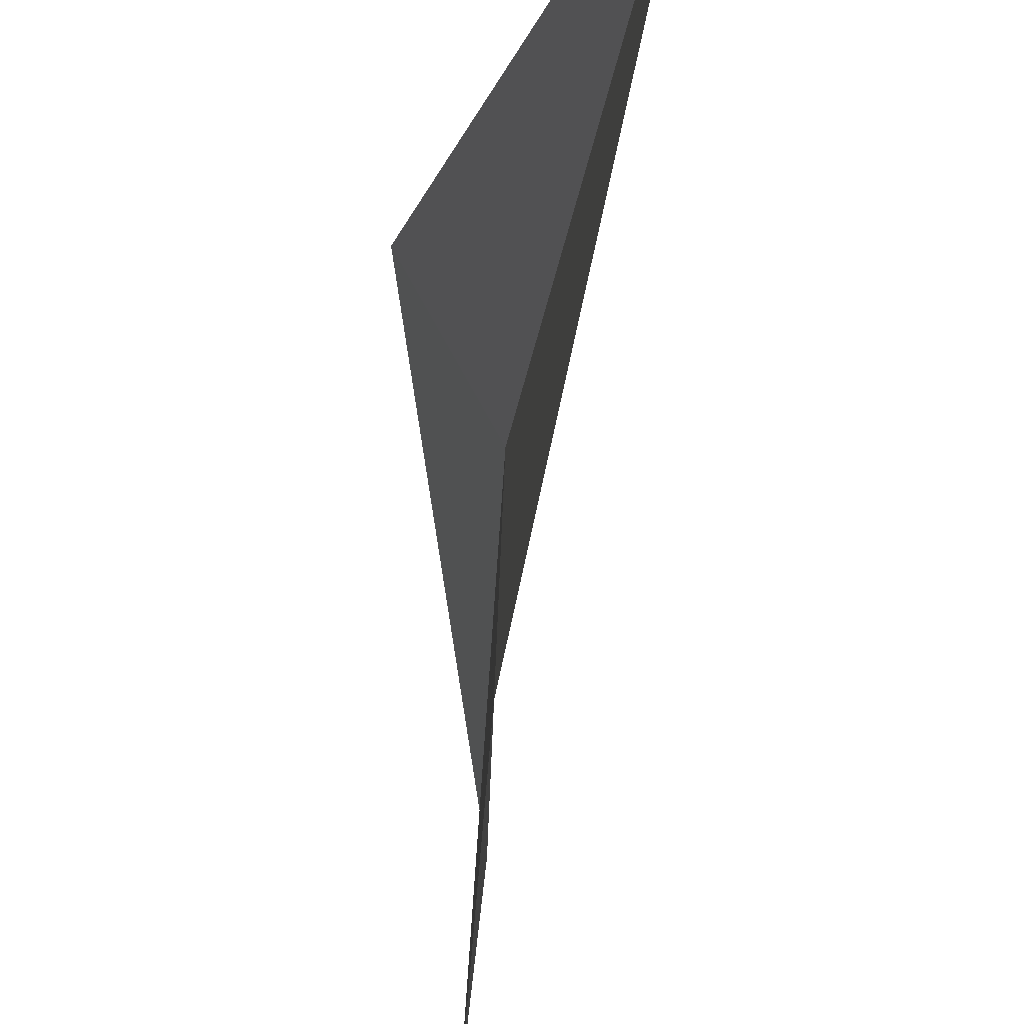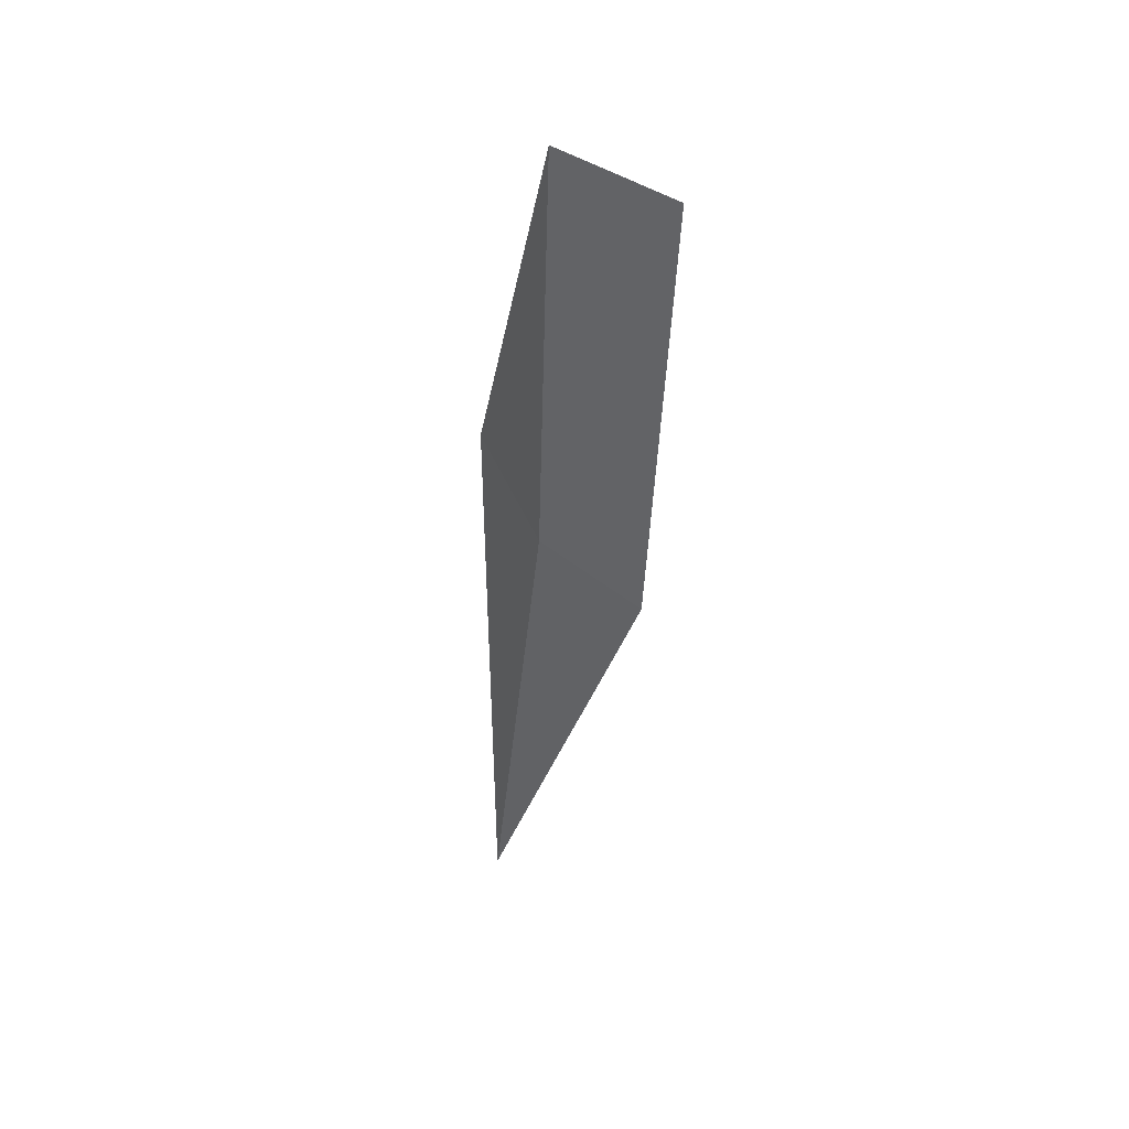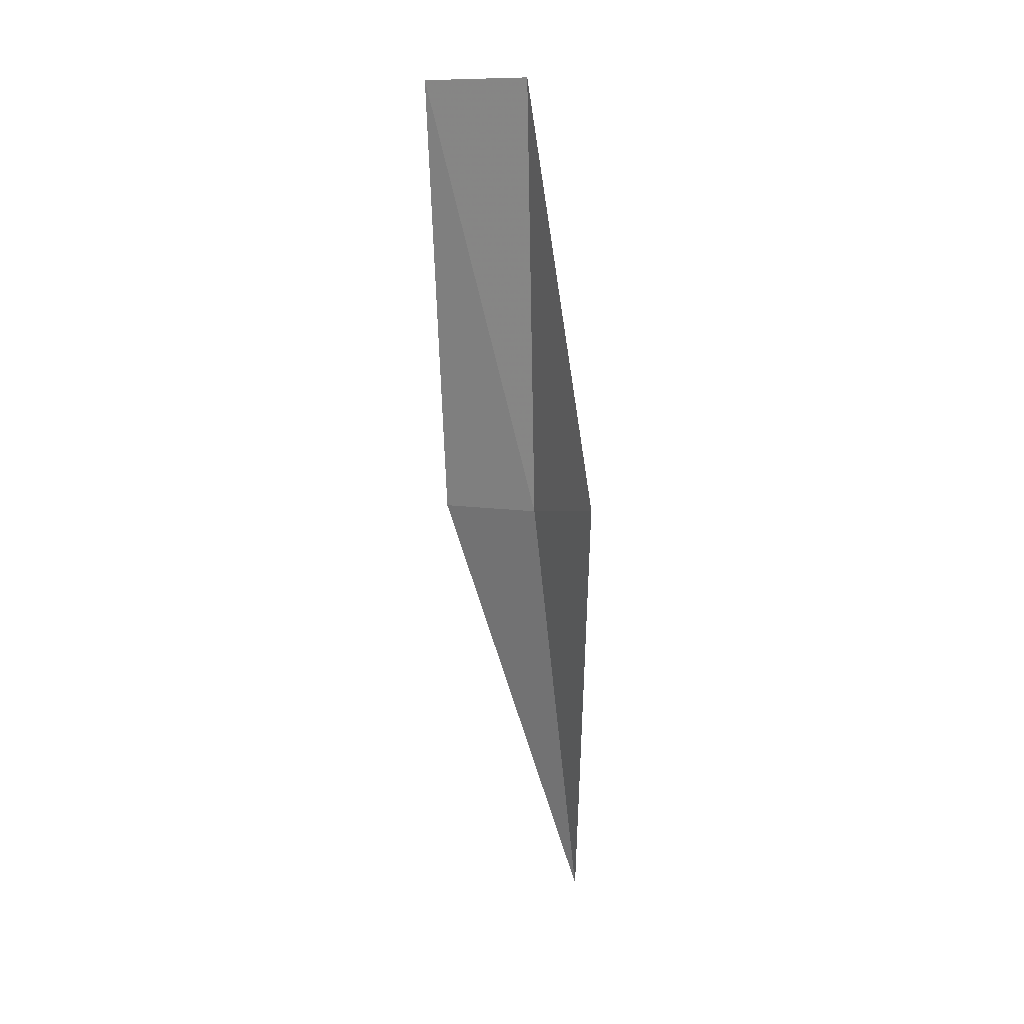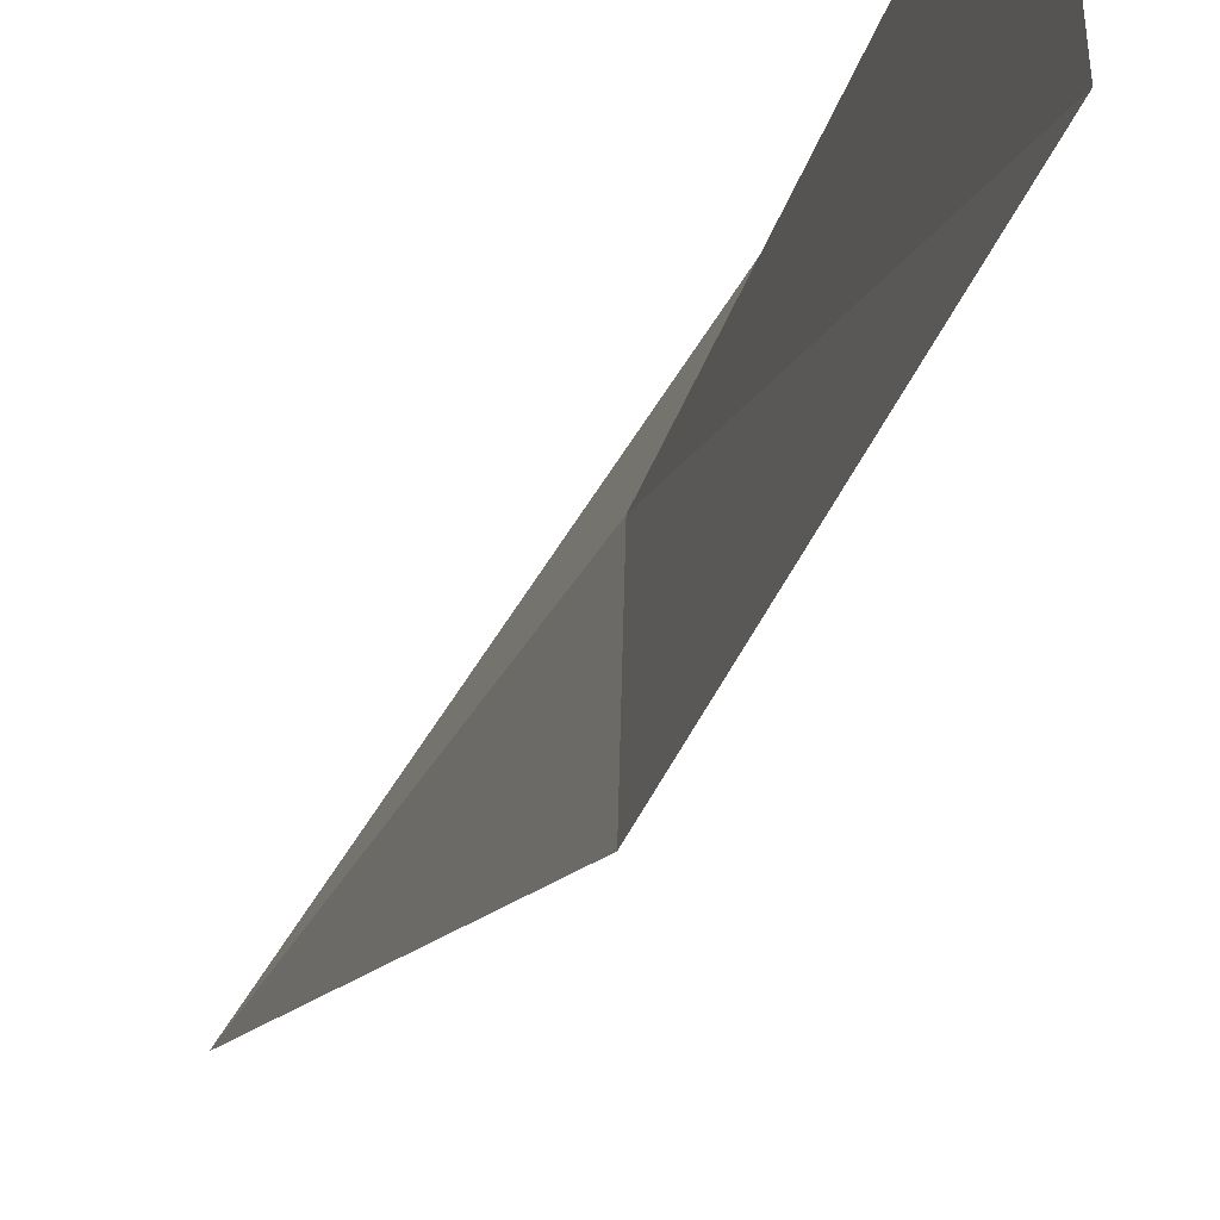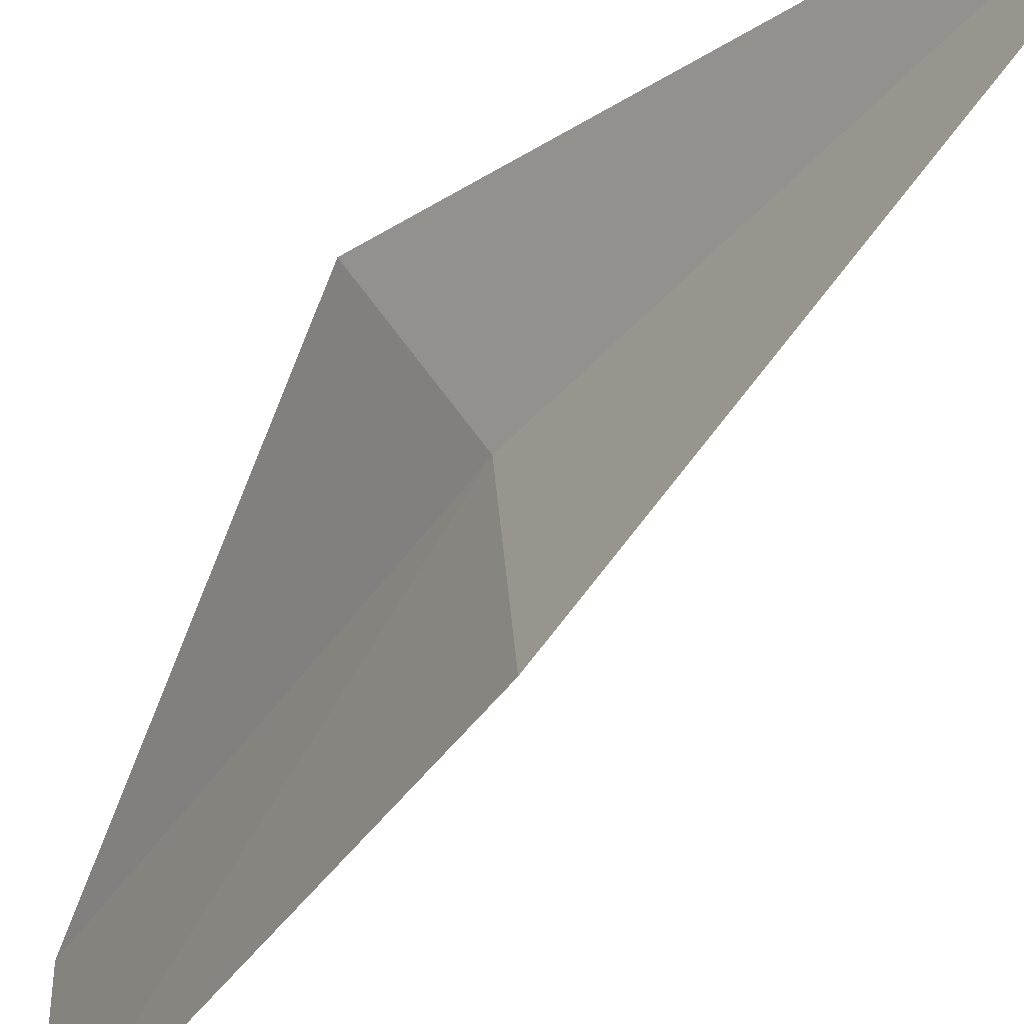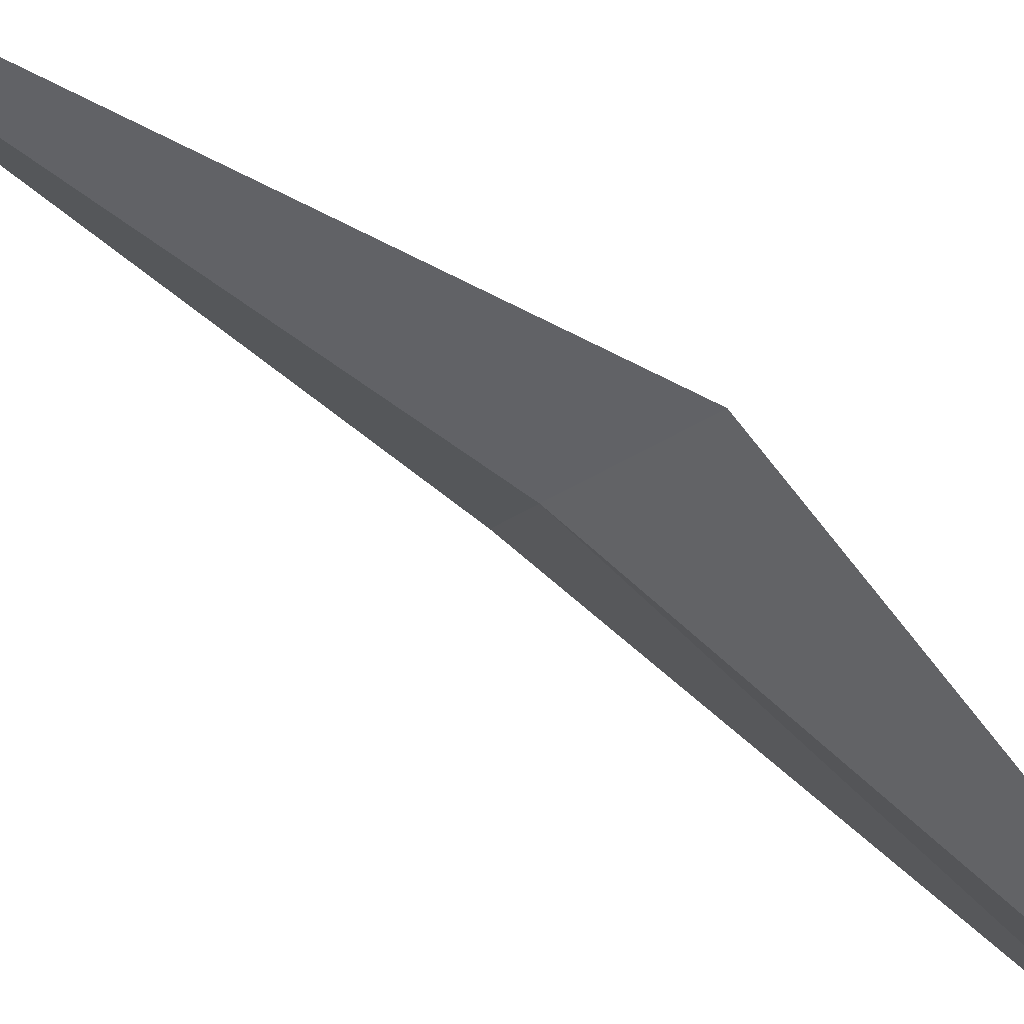
<metadata>
{"format":"obj","ext":"obj","renderer":"f3d","projection":"perspective","resolution":1024,"background":"white","views":[{"elev":-20.0,"azim":172.8,"up":"+Y"},{"elev":35.5,"azim":-50.4,"up":"+Z"},{"elev":27.1,"azim":132.3,"up":"+Z"},{"elev":-38.0,"azim":-21.1,"up":"+Y"},{"elev":-30.3,"azim":145.2,"up":"+Y"},{"elev":73.6,"azim":-55.8,"up":"+Y"}]}
</metadata>
<code>
v -23.57 -32.57 28.51
v -23.46 -34.22 28.09
v -23.65 -31.74 22.17
v -22.98 -31.03 29.27
v -24.19 -33.3 34.5
v -23.98 -35.01 34.23
f 1 3 2
f 1 4 3
f 1 6 5
f 1 2 6
f 1 5 4

</code>
